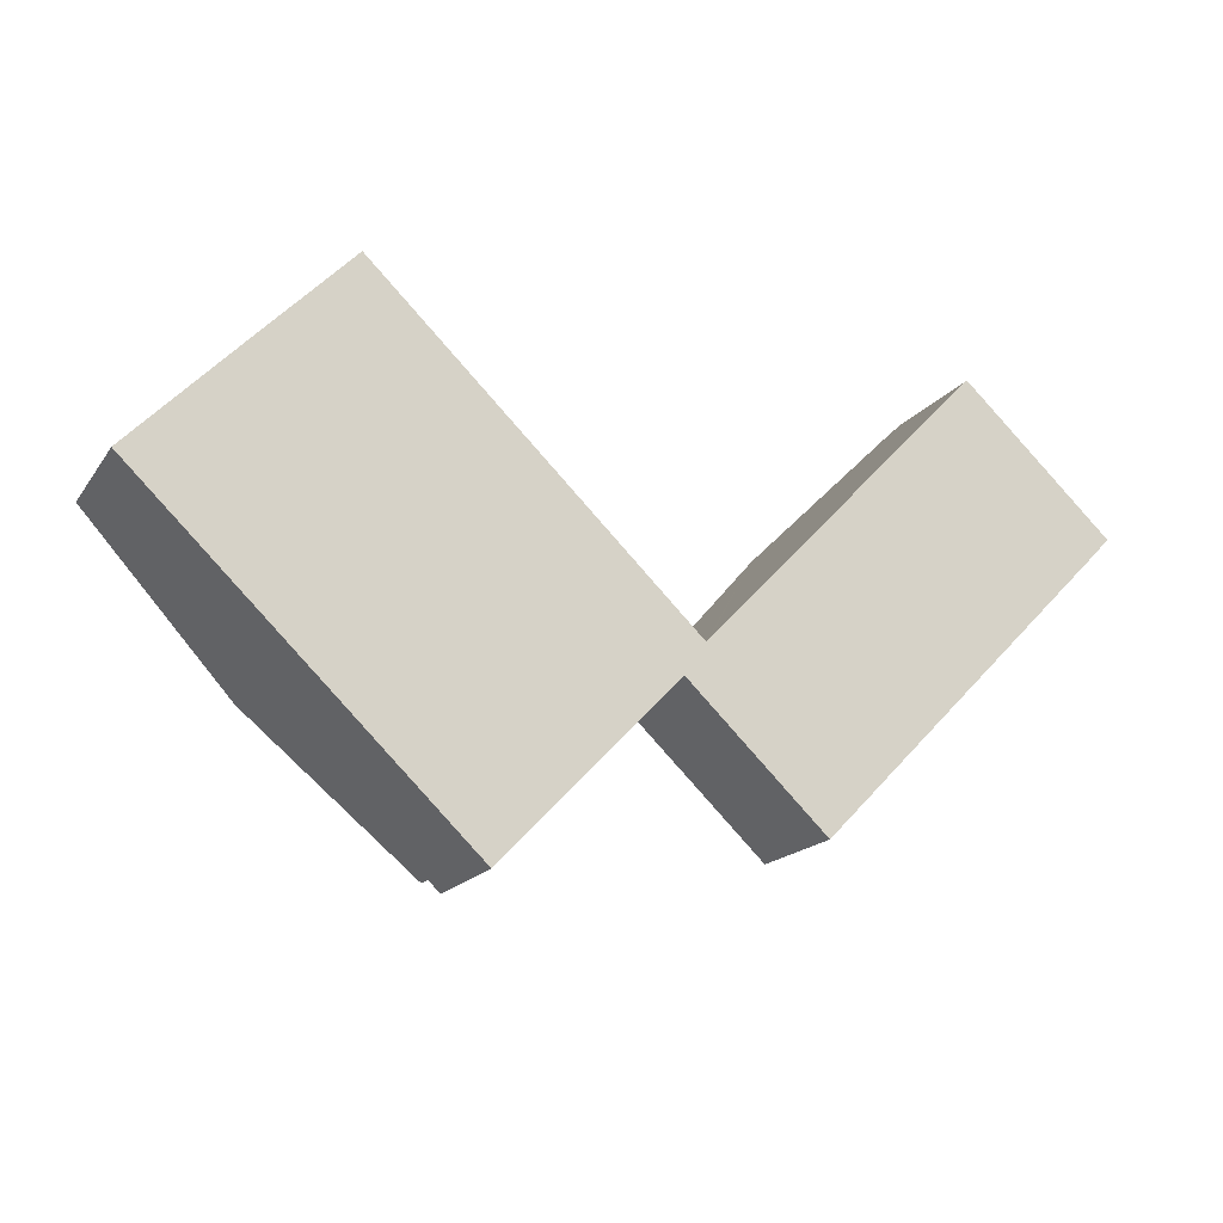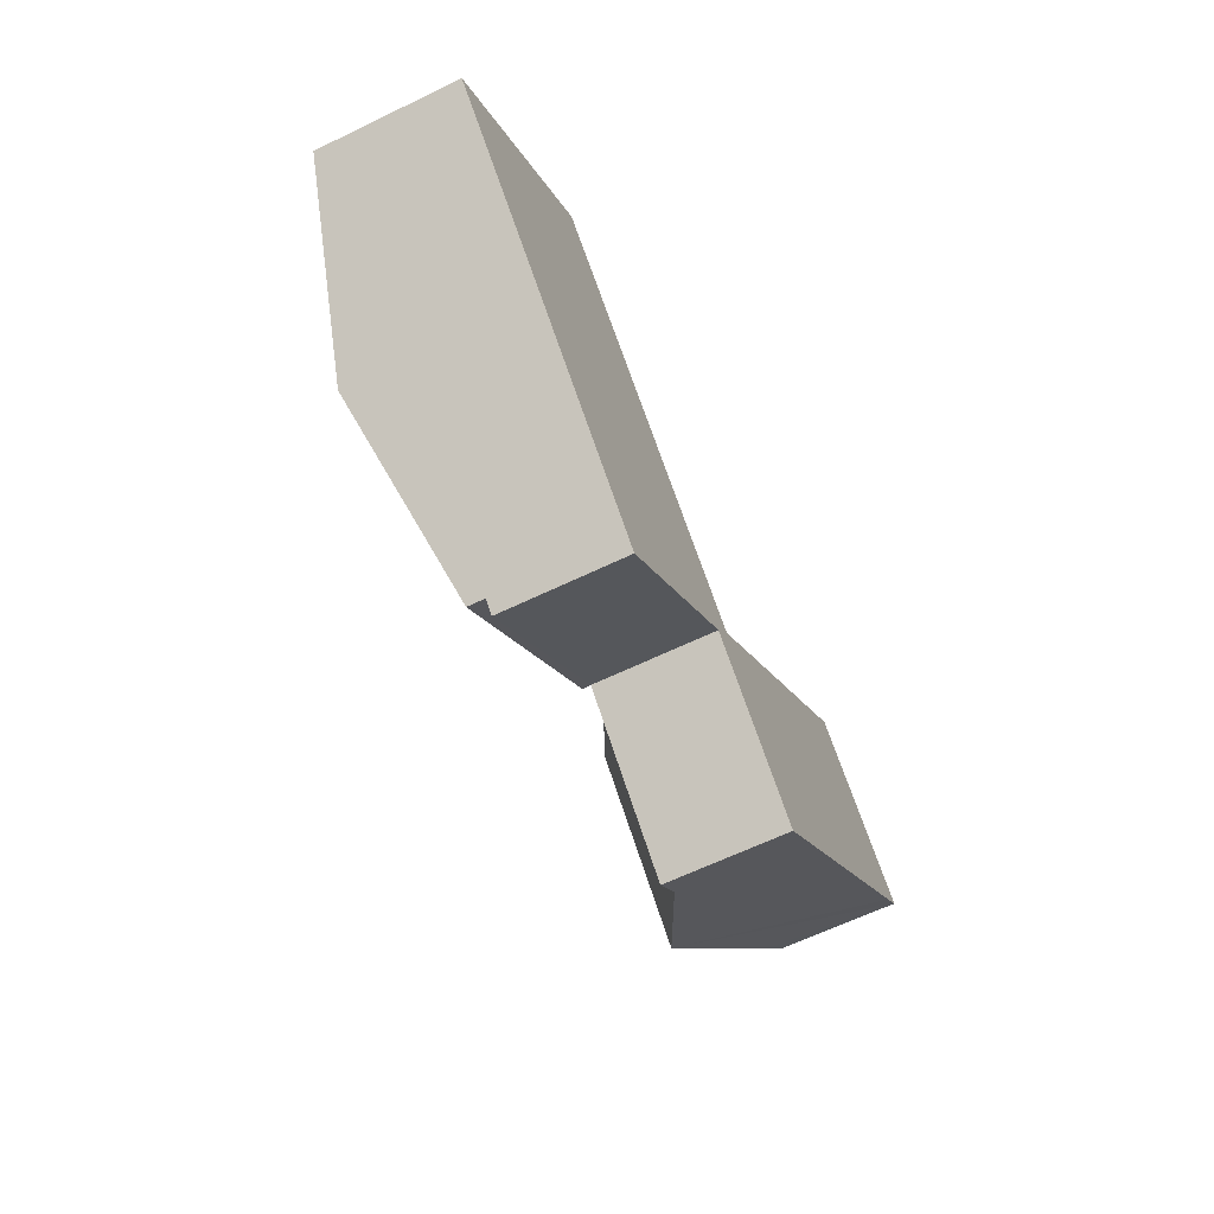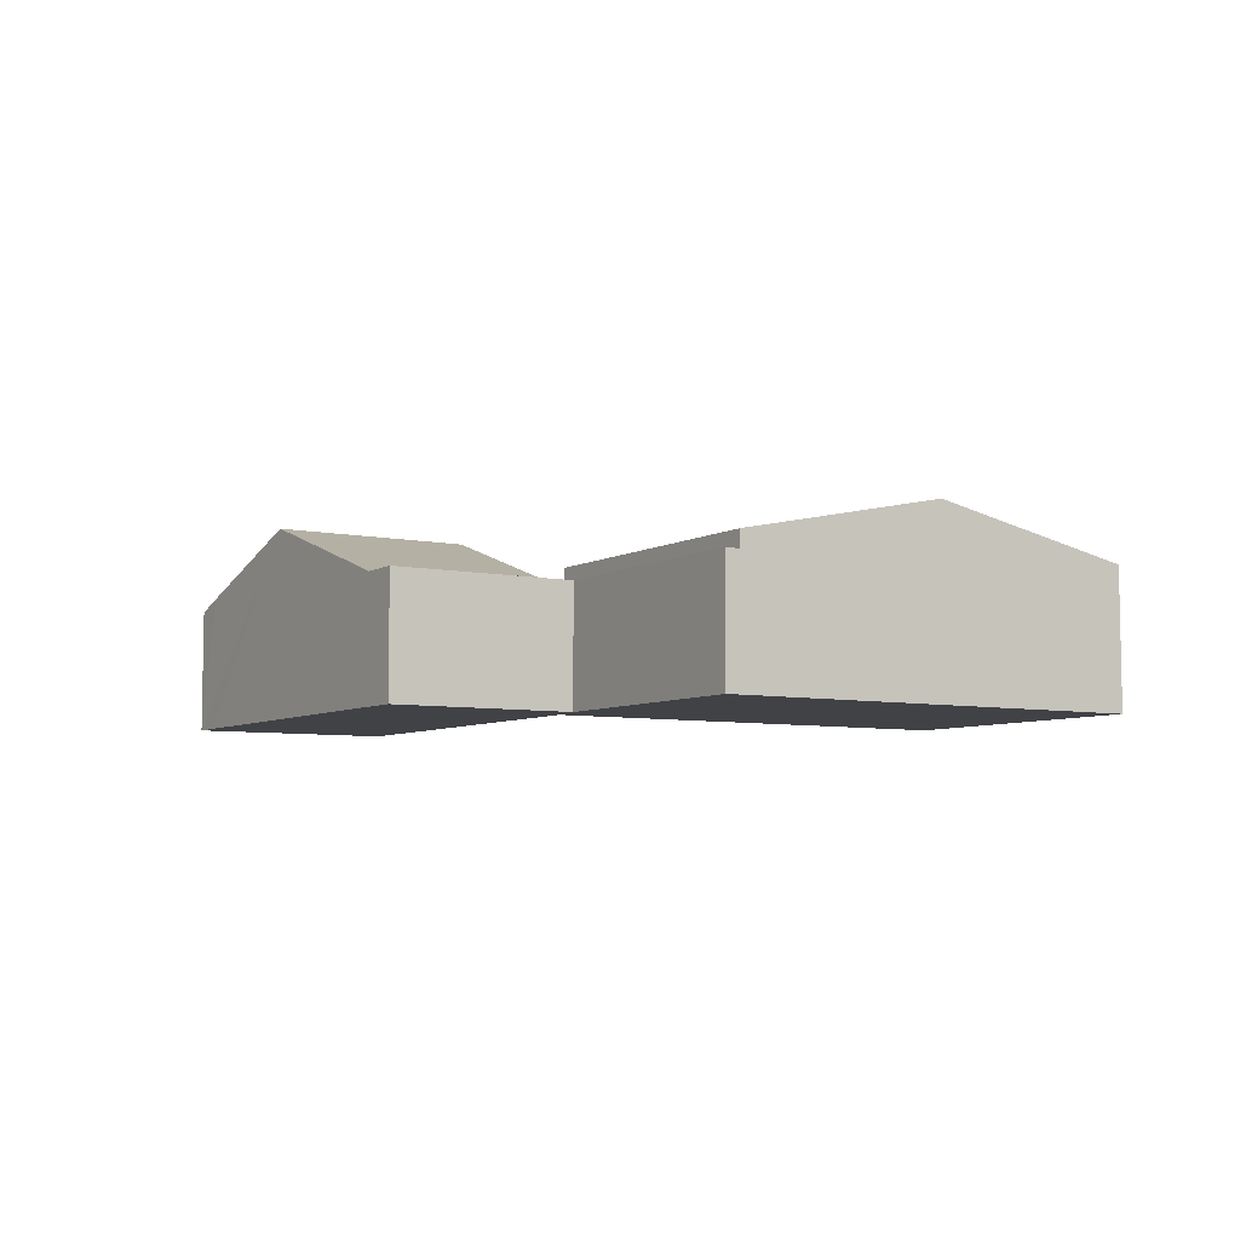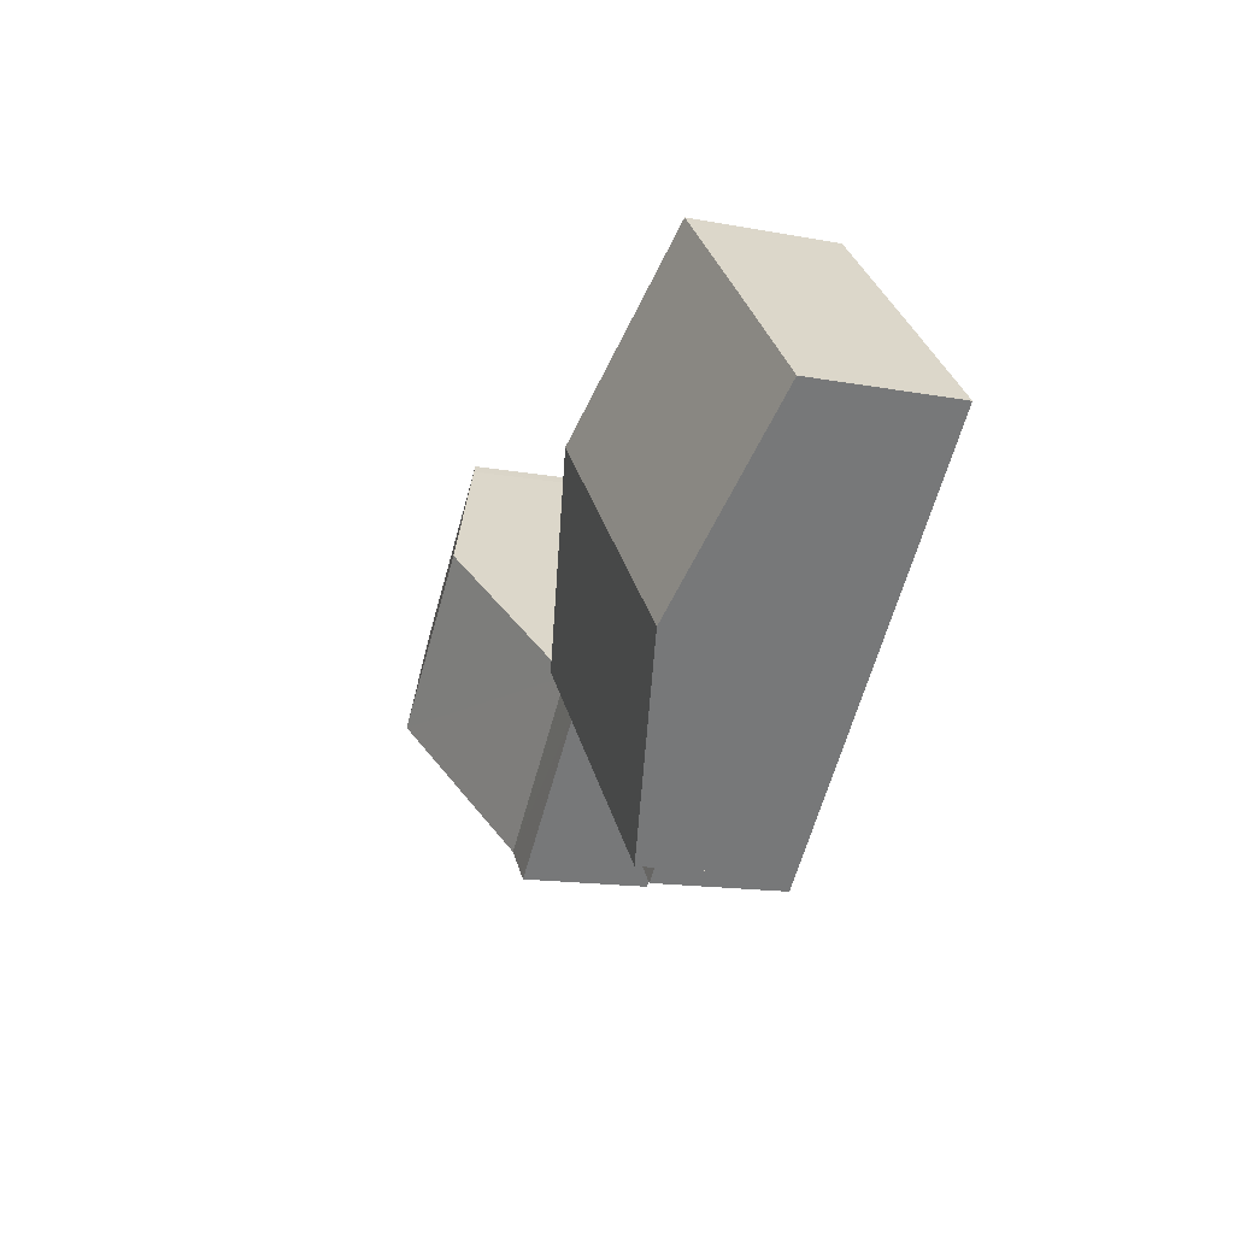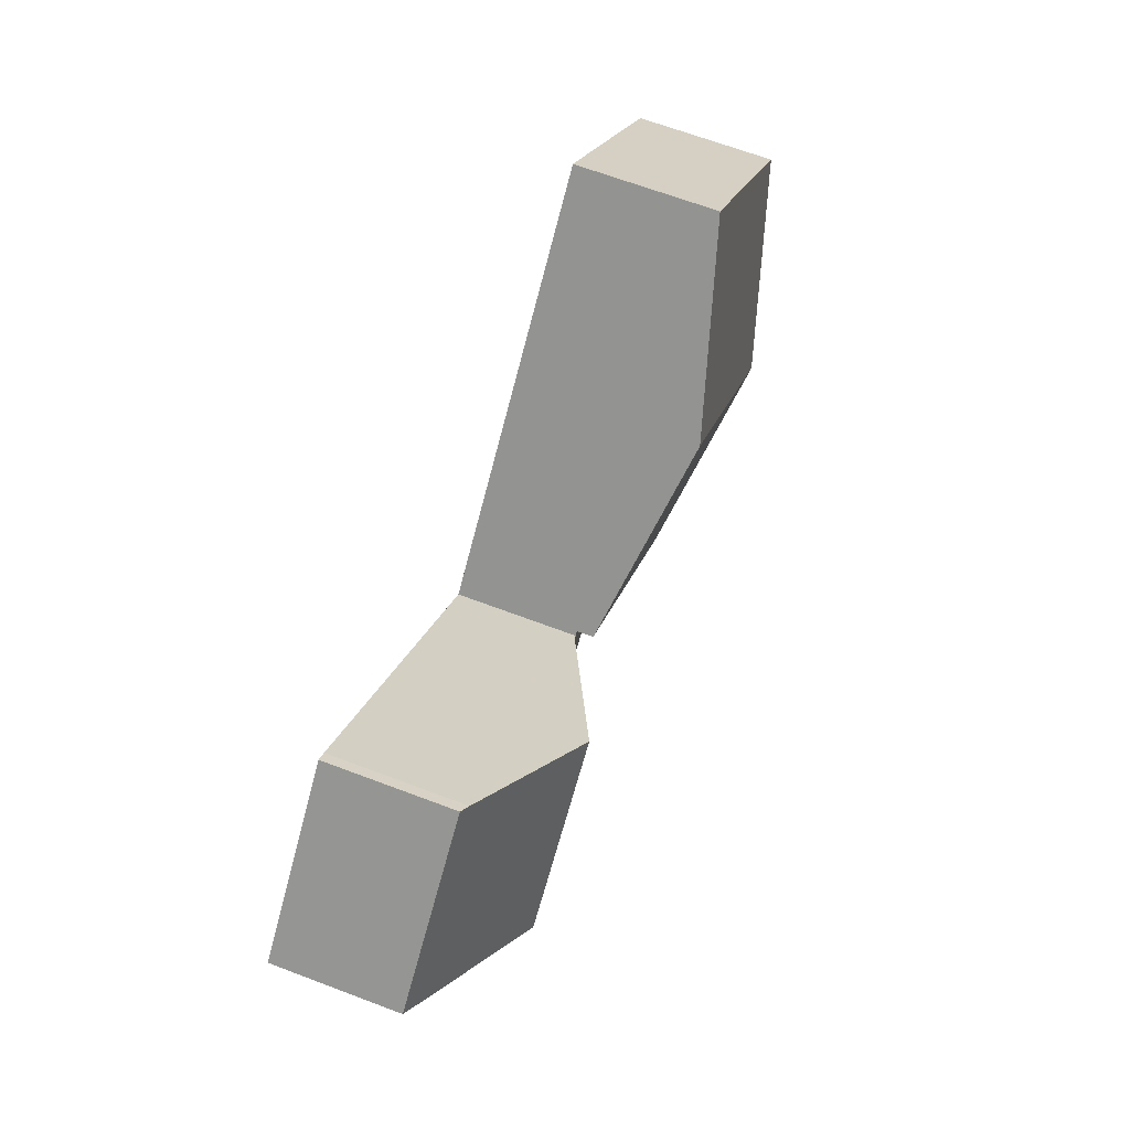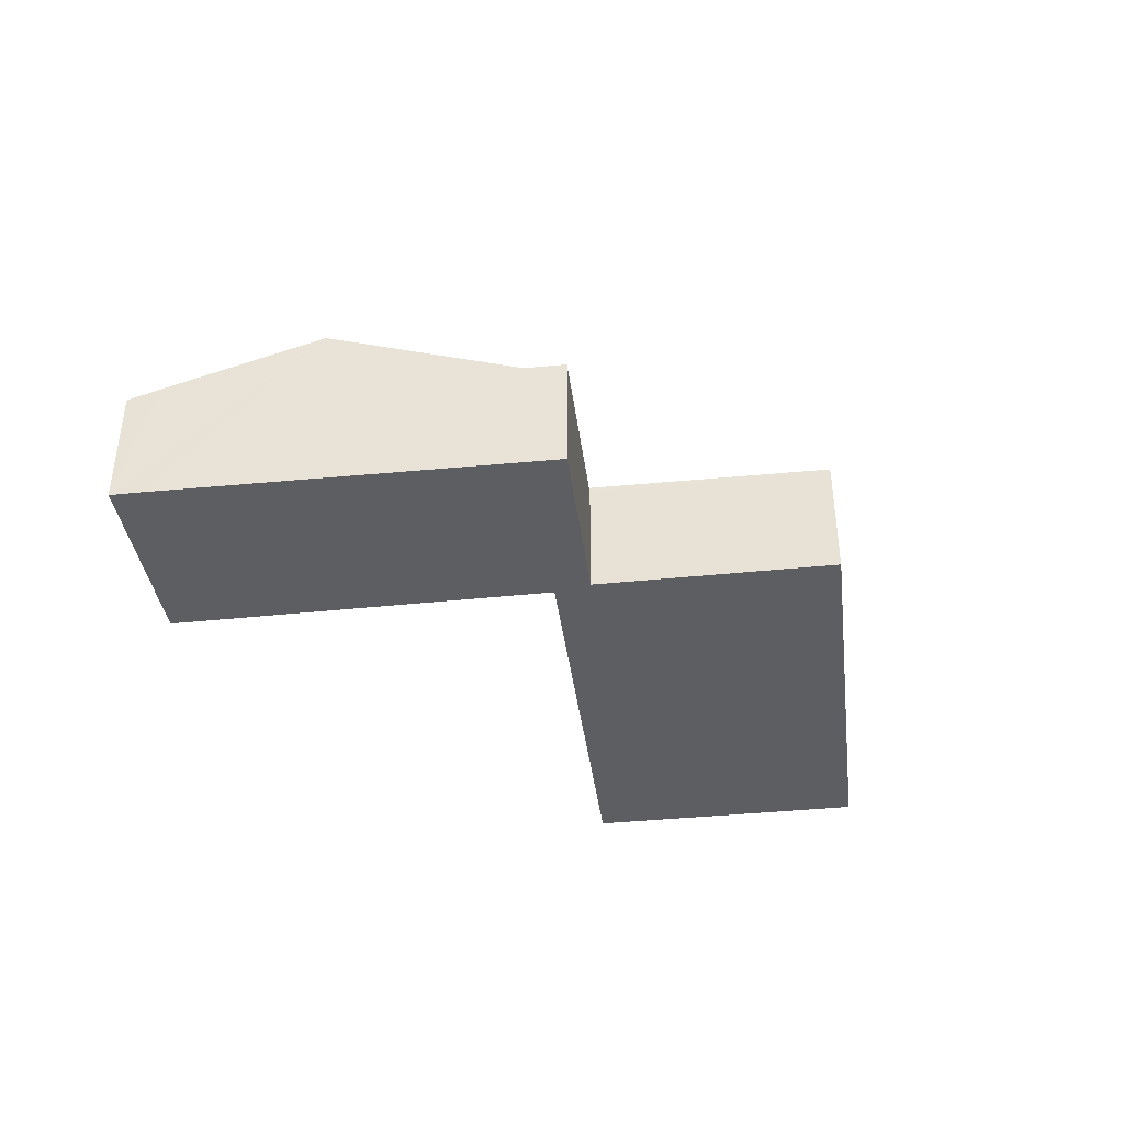
<metadata>
{"format":"obj","ext":"obj","renderer":"f3d","projection":"perspective","resolution":1024,"background":"white","views":[{"elev":-17.0,"azim":-23.4,"up":"+Z"},{"elev":-64.1,"azim":-64.1,"up":"+Z"},{"elev":-6.5,"azim":-167.9,"up":"+Y"},{"elev":-15.3,"azim":-111.3,"up":"+Z"},{"elev":67.9,"azim":110.6,"up":"+Z"},{"elev":-39.2,"azim":141.2,"up":"+Y"}]}
</metadata>
<code>
v  3.671 4.38 -3.525
v  4.728 3.335 4.908
v  8.411 4.384 1.352
v  2.412 3.335 2.512
v  0 3.338 2.044e-16
v  3.169 4.238 -3.043
v  7.416 3.317 -7.122
v  12.17 3.313 -2.279
v  0 0 0
v  2.412 -1.538e-16 2.512
v  4.728 -3.005e-16 4.908
v  8.411 -8.279e-17 1.352
v  12.17 1.395e-16 -2.279
v  7.416 4.361e-16 -7.122
v  3.671 2.158e-16 -3.525
v  3.169 1.863e-16 -3.043
v  11.77 2.909 -3.127
v  15.69 2.907 -5.513
v  14.99 2.909 -6.224
v  12.33 2.911 -2.288
v  7.416 2.909 -7.122
v  7.683 2.909 -7.378
v  12.17 2.909 -2.279
v  12.26 2.909 -2.363
v  19.01 4.447 -2.141
v  15.58 4.443 1.114
v  17.9 3.933 -3.267
v  15.92 3.015 -5.277
v  22.25 2.94 1.166
v  18.54 3.046 4.217
v  18.76 2.944 4.436
v  21.71 3.191 0.609
v  11.77 1.915e-16 -3.127
v  7.683 4.518e-16 -7.378
v  22.25 -7.14e-17 1.166
v  21.71 -3.729e-17 0.609
v  19.01 1.311e-16 -2.141
v  17.9 2e-16 -3.267
v  15.92 3.231e-16 -5.277
v  15.69 3.376e-16 -5.513
v  14.99 3.811e-16 -6.224
v  12.26 1.447e-16 -2.363
v  12.33 1.401e-16 -2.288
v  15.58 -6.821e-17 1.114
v  18.54 -2.582e-16 4.217
v  18.76 -2.716e-16 4.436
g defaultobject
f 1 2 3
f 2 1 4
f 4 1 5
f 5 1 6
f 7 3 8
f 3 7 1
f 9 4 5
f 4 9 10
f 4 10 2
f 2 10 11
f 11 3 2
f 3 11 12
f 3 12 8
f 8 12 13
f 8 14 7
f 14 8 13
f 14 1 7
f 1 14 15
f 1 15 6
f 6 15 5
f 5 15 16
f 5 16 9
f 12 14 13
f 14 12 11
f 14 11 15
f 15 11 10
f 15 10 16
f 16 10 9
f 17 18 19
f 18 17 20
f 21 17 22
f 17 21 23
f 17 23 24
f 25 20 26
f 20 25 27
f 20 27 28
f 20 28 18
f 29 30 31
f 30 29 26
f 26 29 25
f 25 29 32
f 33 22 17
f 22 33 34
f 35 32 29
f 32 35 25
f 25 35 36
f 25 36 37
f 25 37 27
f 27 37 38
f 27 38 28
f 28 38 39
f 28 39 18
f 18 39 19
f 19 39 40
f 19 40 41
f 41 17 19
f 17 41 33
f 34 21 22
f 21 34 14
f 14 23 21
f 23 14 13
f 42 20 24
f 20 42 26
f 26 42 43
f 26 43 44
f 26 44 30
f 30 44 45
f 45 31 30
f 31 45 46
f 13 24 23
f 24 13 42
f 46 29 31
f 29 46 35
f 46 36 35
f 36 46 45
f 36 45 44
f 36 44 37
f 37 44 38
f 38 44 43
f 38 43 39
f 39 43 40
f 40 43 41
f 41 43 42
f 41 42 13
f 41 13 33
f 33 13 14
f 33 14 34

</code>
